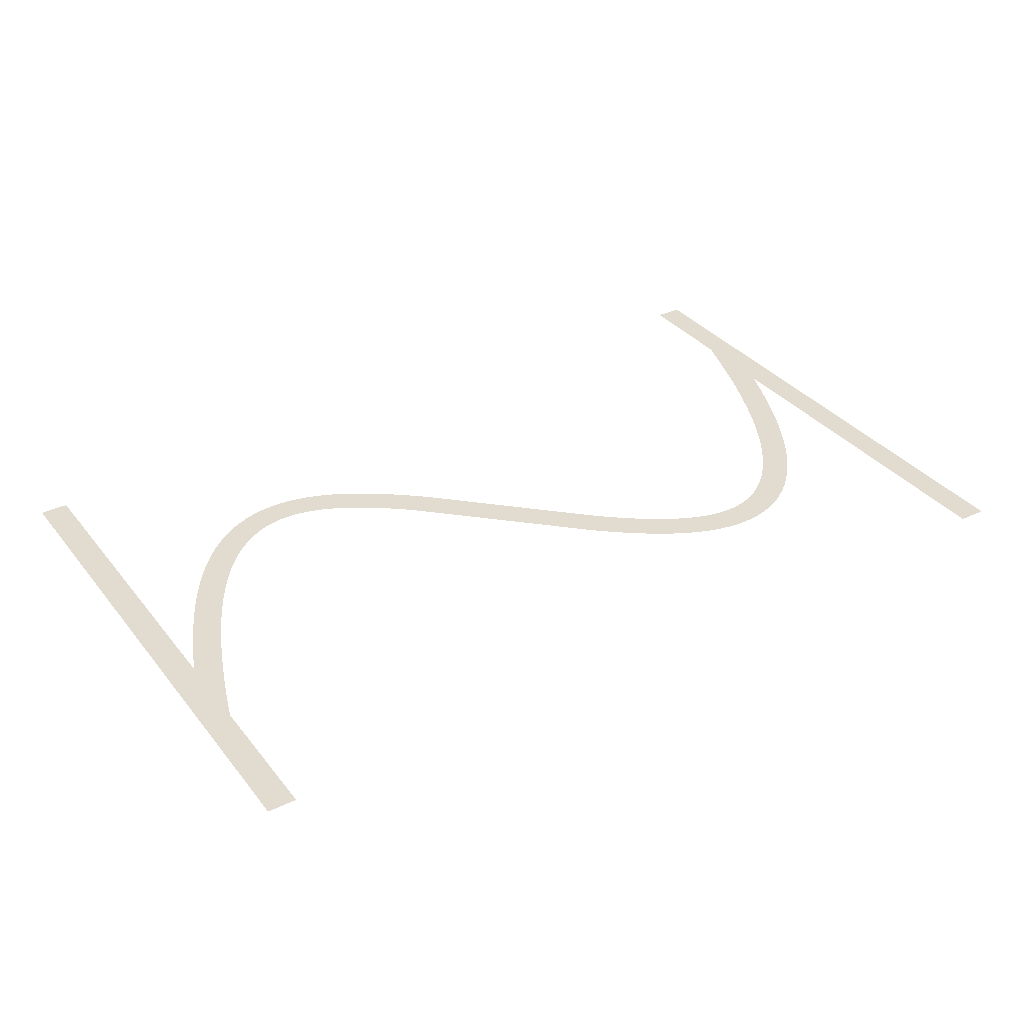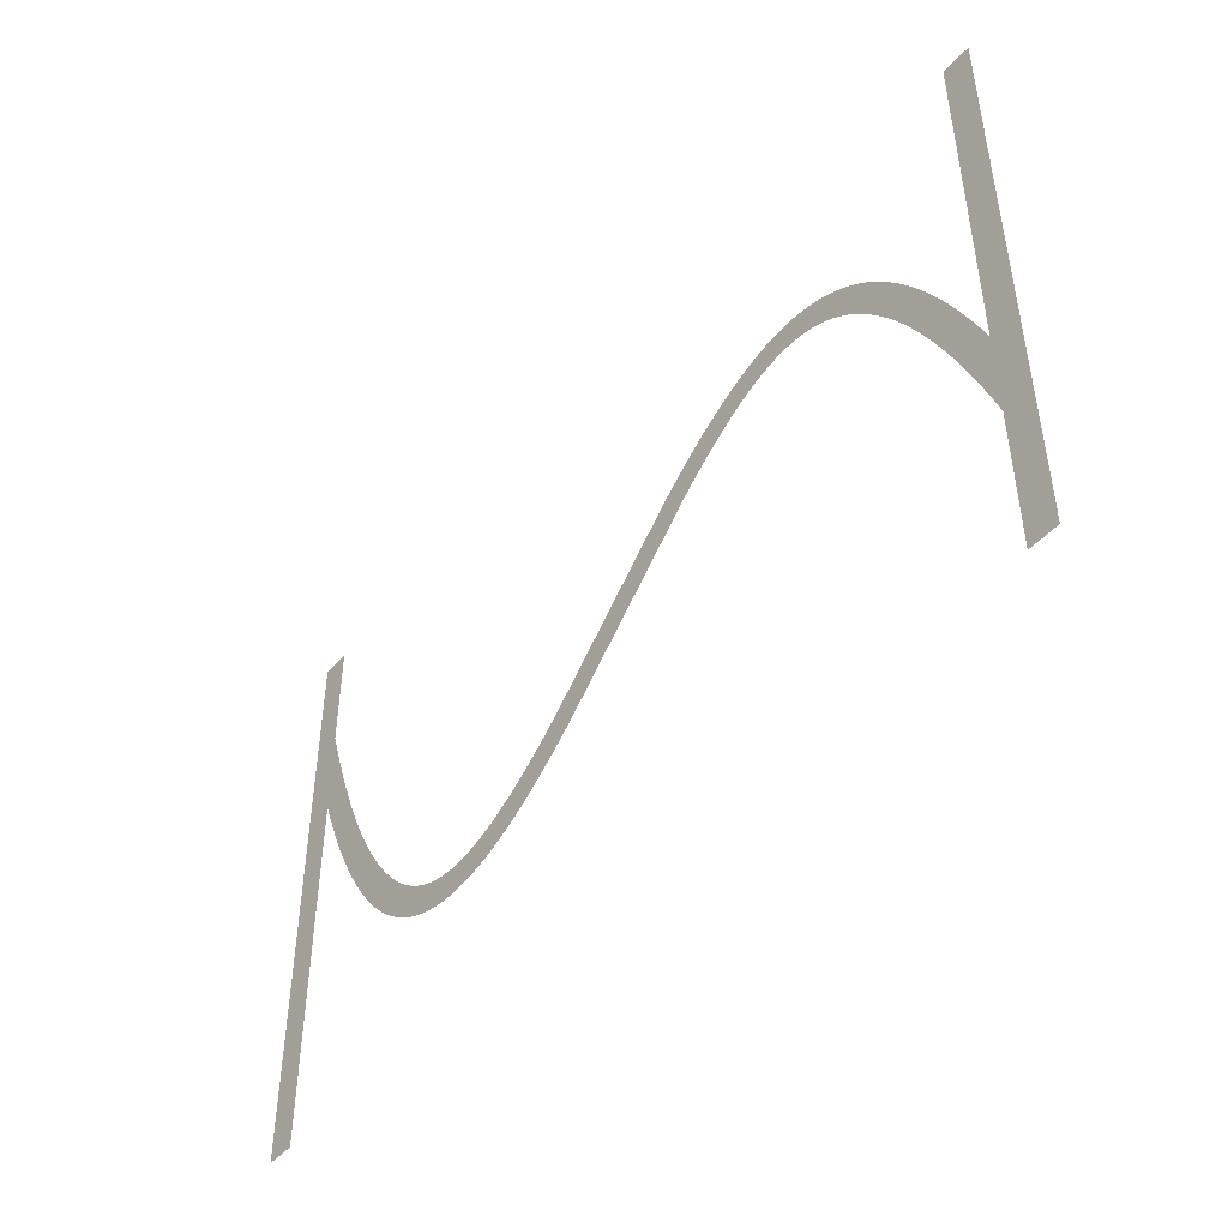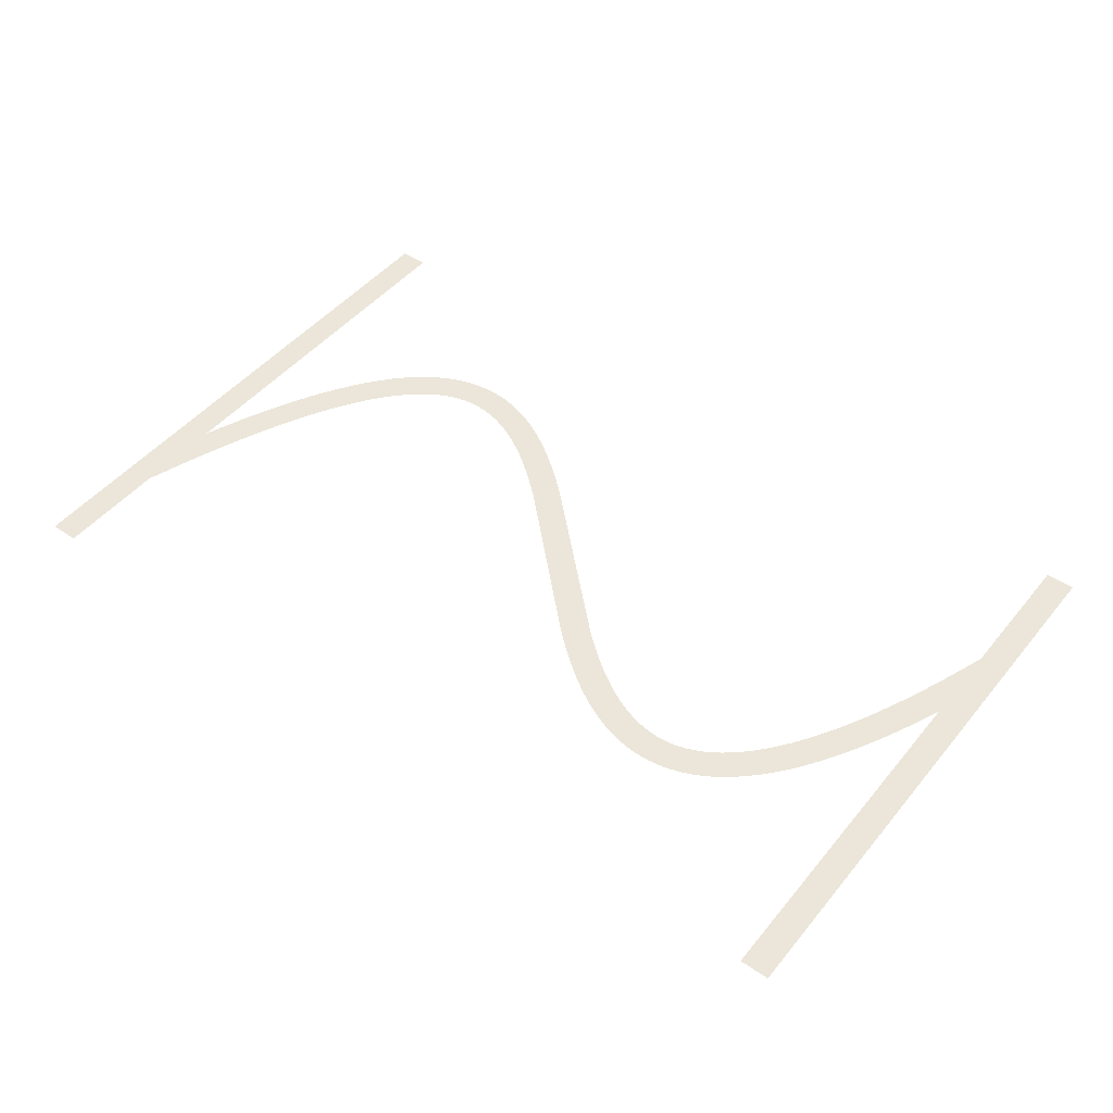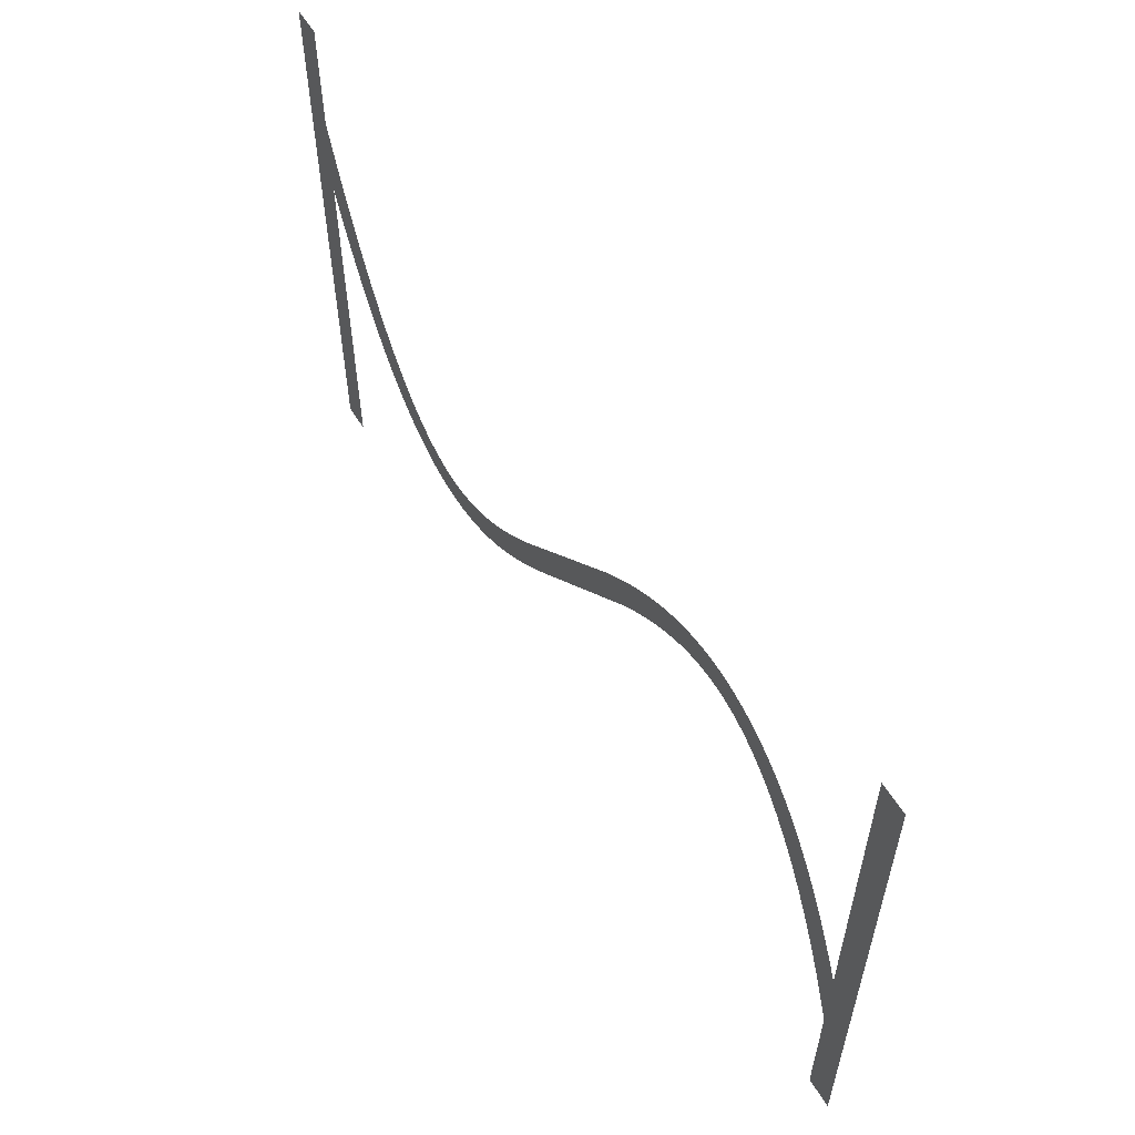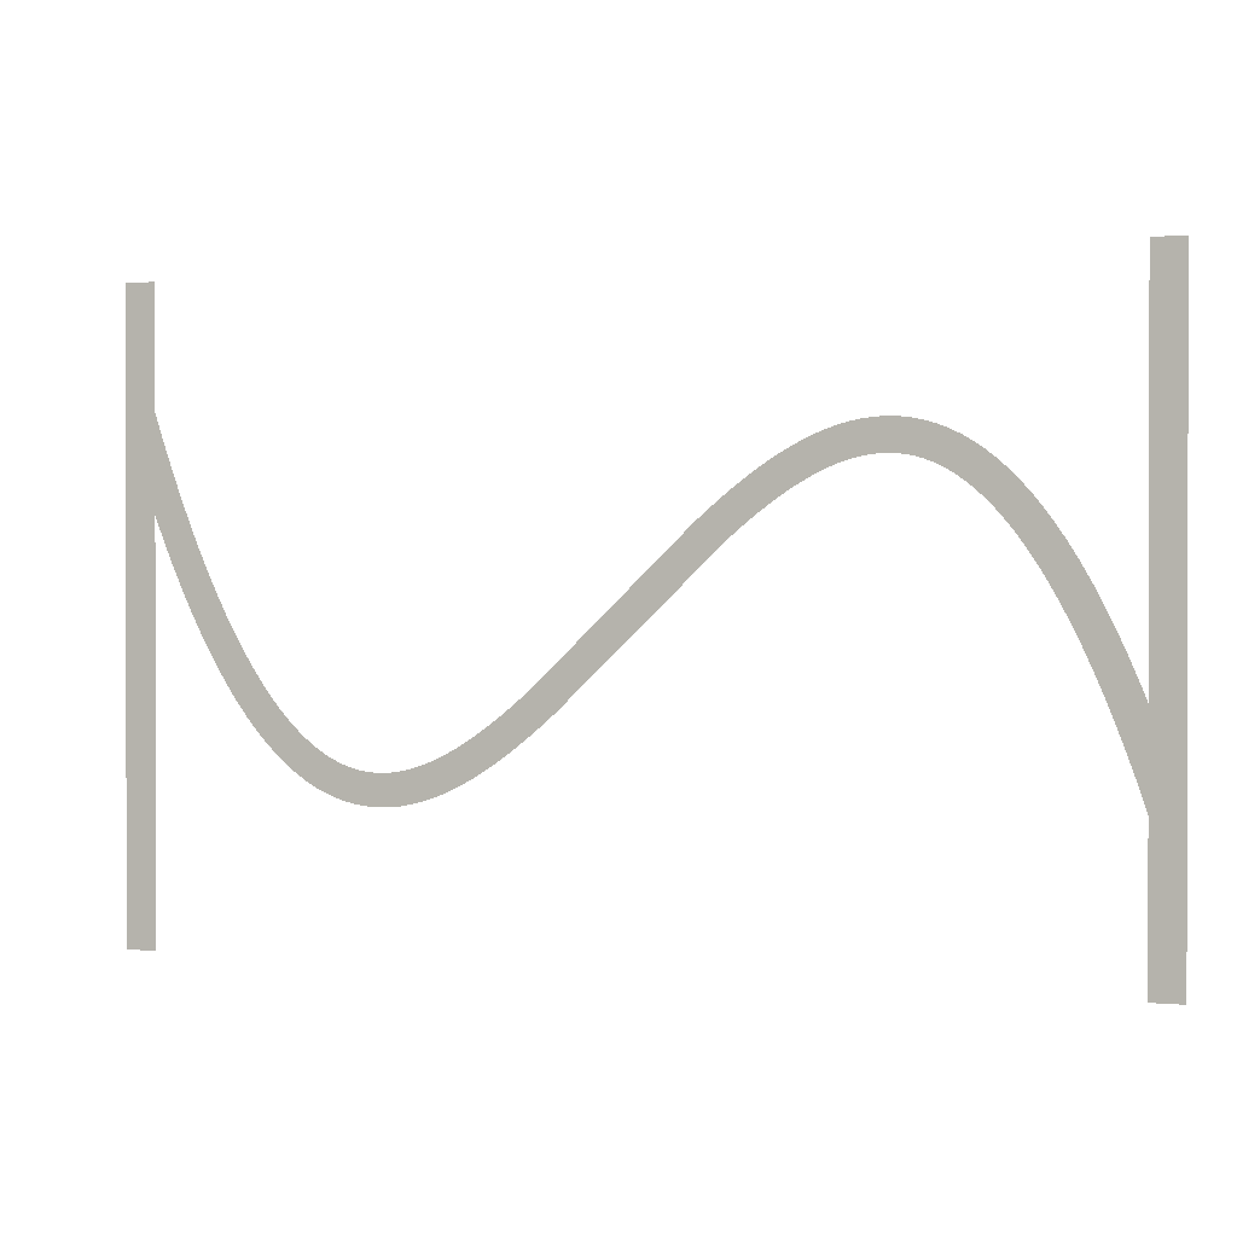
<metadata>
{"format":"obj","ext":"obj","renderer":"f3d","projection":"perspective","resolution":1024,"background":"white","views":[{"elev":34.5,"azim":-32.7,"up":"+Z"},{"elev":-46.6,"azim":-128.9,"up":"+Y"},{"elev":47.4,"azim":-142.8,"up":"+Z"},{"elev":57.3,"azim":-121.0,"up":"+Y"},{"elev":0.6,"azim":-160.7,"up":"+Y"}]}
</metadata>
<code>
v 1.47 -3.179 12.4
v 2.095 -1.734 12.4
v 2.695 -0.4331 12.4
v 3.324 0.8395 12.4
v 3.924 1.974 12.4
v 4.524 3.027 12.4
v 4.556 3.081 12.4
v 5.156 4.056 12.4
v 5.791 5.006 12.4
v 6.391 5.829 12.4
v 6.429 5.878 12.4
v 7.029 6.628 12.4
v 7.671 7.355 12.4
v 8.315 8.009 12.4
v 8.963 8.593 12.4
v 9.612 9.109 12.4
v 10.26 9.559 12.4
v 10.92 9.943 12.4
v 10.97 9.972 12.4
v 11.57 10.26 12.4
v 11.63 10.29 12.4
v 12.23 10.53 12.4
v 12.29 10.55 12.4
v 12.95 10.74 12.4
v 13.61 10.88 12.4
v 13.67 10.89 12.4
v 14.27 10.97 12.4
v 14.34 10.97 12.4
v 15 11 12.4
v 15.66 10.97 12.4
v 15.73 10.97 12.4
v 16.33 10.9 12.4
v 16.39 10.89 12.4
v 16.99 10.77 12.4
v 17.05 10.76 12.4
v 17.65 10.61 12.4
v 17.71 10.59 12.4
v 18.31 10.39 12.4
v 18.37 10.37 12.4
v 18.97 10.13 12.4
v 19.03 10.11 12.4
v 19.63 9.839 12.4
v 20.28 9.504 12.4
v 20.88 9.166 12.4
v 20.94 9.134 12.4
v 21.54 8.764 12.4
v 22.19 8.331 12.4
v 22.79 7.906 12.4
v 23.39 7.456 12.4
v 24.04 6.945 12.4
v 24.64 6.45 12.4
v 25.24 5.937 12.4
v 25.88 5.365 12.4
v 35.48 -3.907 12.4
v 36.04 -4.4 12.4
v 36.64 -4.91 12.4
v 37.24 -5.404 12.4
v 37.8 -5.85 12.4
v 38.39 -6.288 12.4
v 38.97 -6.7 12.4
v 39.54 -7.076 12.4
v 40.11 -7.427 12.4
v 40.68 -7.752 12.4
v 41.23 -8.029 12.4
v 41.79 -8.283 12.4
v 42.34 -8.498 12.4
v 42.88 -8.677 12.4
v 43.42 -8.816 12.4
v 43.95 -8.918 12.4
v 44.48 -8.979 12.4
v 45 -8.999 12.4
v 45.52 -8.979 12.4
v 46.04 -8.914 12.4
v 46.55 -8.805 12.4
v 47.07 -8.651 12.4
v 47.6 -8.443 12.4
v 48.13 -8.184 12.4
v 48.66 -7.872 12.4
v 49.2 -7.498 12.4
v 49.75 -7.06 12.4
v 50.31 -6.557 12.4
v 50.87 -5.986 12.4
v 51.43 -5.353 12.4
v 52 -4.636 12.4
v 52.58 -3.84 12.4
v 53.16 -2.984 12.4
v 53.74 -2.035 12.4
v 54.32 -1.01 12.4
v 54.91 0.09866 12.4
v 55.5 1.285 12.4
v 56.09 2.585 12.4
v 56.67 3.916 12.4
v 57.27 5.391 12.4
v 57.87 6.958 12.4
v 58.45 8.562 12.4
v 59.05 10.31 12.4
v 59.65 12.16 12.4
v 59.67 12.21 12.4
v 59.67 20 12.4
v 61.67 20 12.4
v 61.67 -20 12.4
v 59.67 -20 12.4
v 59.67 6.057 12.4
v 59.13 4.655 12.4
v 58.53 3.179 12.4
v 57.9 1.734 12.4
v 57.3 0.4331 12.4
v 56.68 -0.8395 12.4
v 56.08 -1.974 12.4
v 55.48 -3.027 12.4
v 55.44 -3.081 12.4
v 54.84 -4.056 12.4
v 54.21 -5.006 12.4
v 53.61 -5.829 12.4
v 53.57 -5.878 12.4
v 52.97 -6.628 12.4
v 52.33 -7.355 12.4
v 51.68 -8.009 12.4
v 51.04 -8.593 12.4
v 50.39 -9.109 12.4
v 49.74 -9.559 12.4
v 49.08 -9.943 12.4
v 49.03 -9.972 12.4
v 48.43 -10.26 12.4
v 48.37 -10.29 12.4
v 47.77 -10.53 12.4
v 47.71 -10.55 12.4
v 47.05 -10.74 12.4
v 46.39 -10.88 12.4
v 46.33 -10.89 12.4
v 45.73 -10.97 12.4
v 45.66 -10.97 12.4
v 45 -11 12.4
v 44.34 -10.97 12.4
v 44.27 -10.97 12.4
v 43.67 -10.9 12.4
v 43.61 -10.89 12.4
v 43.01 -10.77 12.4
v 42.95 -10.76 12.4
v 42.35 -10.61 12.4
v 42.29 -10.59 12.4
v 41.69 -10.39 12.4
v 41.63 -10.37 12.4
v 41.03 -10.13 12.4
v 40.97 -10.11 12.4
v 40.37 -9.839 12.4
v 39.72 -9.504 12.4
v 39.12 -9.166 12.4
v 39.06 -9.134 12.4
v 38.46 -8.764 12.4
v 37.81 -8.331 12.4
v 37.21 -7.906 12.4
v 36.61 -7.456 12.4
v 35.96 -6.945 12.4
v 35.36 -6.451 12.4
v 34.76 -5.937 12.4
v 34.12 -5.365 12.4
v 23.96 4.4 12.4
v 23.36 4.909 12.4
v 22.76 5.404 12.4
v 22.2 5.85 12.4
v 21.61 6.288 12.4
v 21.03 6.7 12.4
v 20.46 7.076 12.4
v 19.89 7.427 12.4
v 19.32 7.752 12.4
v 18.77 8.029 12.4
v 18.21 8.283 12.4
v 17.66 8.498 12.4
v 17.12 8.677 12.4
v 16.58 8.816 12.4
v 16.05 8.918 12.4
v 15.52 8.979 12.4
v 15 8.999 12.4
v 14.48 8.979 12.4
v 13.96 8.914 12.4
v 13.45 8.805 12.4
v 12.93 8.651 12.4
v 12.4 8.443 12.4
v 11.87 8.184 12.4
v 11.34 7.872 12.4
v 10.8 7.498 12.4
v 10.25 7.06 12.4
v 9.691 6.557 12.4
v 9.129 5.986 12.4
v 8.57 5.353 12.4
v 7.997 4.636 12.4
v 7.416 3.84 12.4
v 6.844 2.984 12.4
v 6.26 2.035 12.4
v 5.676 1.01 12.4
v 5.09 -0.09868 12.4
v 4.505 -1.285 12.4
v 3.905 -2.585 12.4
v 3.33 -3.915 12.4
v 2.73 -5.391 12.4
v 2.13 -6.958 12.4
v 1.549 -8.562 12.4
v 1 -10.17 12.4
v 1 -20 12.4
v -1 -20 12.4
v -1 20 12.4
v 1 20 12.4
v 1 -4.336 12.4
f 170 169 38
f 27 26 176
f 177 25 24
f 32 31 172
f 172 31 173
f 34 33 171
f 173 30 174
f 170 38 37
f 36 171 170
f 34 171 35
f 175 174 28
f 39 168 40
f 40 168 41
f 42 41 167
f 43 42 167
f 176 25 177
f 167 166 43
f 43 166 44
f 177 24 23
f 45 44 165
f 164 45 165
f 45 164 46
f 46 164 163
f 47 46 163
f 19 179 20
f 163 162 47
f 19 180 179
f 48 47 162
f 49 48 162
f 162 161 49
f 16 182 181
f 50 49 161
f 16 15 182
f 161 160 50
f 183 15 14
f 159 50 160
f 13 184 14
f 50 159 51
f 13 185 184
f 52 51 159
f 159 158 52
f 187 186 11
f 53 52 158
f 10 187 11
f 187 9 188
f 189 188 8
f 7 6 190
f 56 156 155
f 60 59 151
f 61 150 149
f 62 148 63
f 147 146 64
f 145 144 65
f 143 142 66
f 141 140 67
f 67 140 68
f 68 139 138
f 69 137 136
f 70 135 134
f 71 133 132
f 72 131 73
f 73 130 129
f 74 129 128
f 75 127 126
f 71 134 133
f 125 76 126
f 125 124 76
f 76 123 77
f 77 122 78
f 78 121 120
f 79 78 120
f 80 79 119
f 81 80 118
f 82 117 83
f 83 116 115
f 84 115 114
f 85 113 112
f 86 112 111
f 87 111 110
f 107 90 89
f 106 90 107
f 105 92 91
f 105 93 92
f 105 104 93
f 93 104 103
f 94 93 103
f 95 94 103
f 96 95 103
f 97 103 98
f 97 96 103
f 99 98 100
f 100 103 101
f 70 69 135
f 195 204 196
f 98 103 100
f 105 91 106
f 91 90 106
f 107 89 108
f 108 88 109
f 88 87 110
f 101 103 102
f 108 89 88
f 109 88 110
f 87 86 111
f 86 85 112
f 85 84 113
f 113 84 114
f 84 83 115
f 83 117 116
f 82 81 117
f 117 81 118
f 118 80 119
f 119 79 120
f 78 122 121
f 77 123 122
f 76 124 123
f 126 76 75
f 127 75 74
f 128 127 74
f 129 74 73
f 130 73 131
f 131 72 132
f 132 72 71
f 71 70 134
f 69 136 135
f 68 137 69
f 68 138 137
f 140 139 68
f 141 67 142
f 142 67 66
f 143 66 65
f 144 143 65
f 145 65 64
f 146 145 64
f 147 64 63
f 148 147 63
f 149 148 62
f 61 149 62
f 60 150 61
f 60 151 150
f 59 152 151
f 59 153 152
f 59 58 153
f 153 58 154
f 154 58 57
f 56 154 57
f 56 155 154
f 55 156 56
f 55 157 156
f 3 192 4
f 55 54 157
f 157 54 53
f 4 191 5
f 158 157 53
f 165 44 166
f 167 41 168
f 8 188 9
f 168 39 169
f 169 39 38
f 170 37 36
f 36 35 171
f 171 33 172
f 172 33 32
f 173 31 30
f 174 30 29
f 28 174 29
f 27 176 175
f 27 175 28
f 26 25 176
f 178 177 23
f 22 178 23
f 22 21 179
f 22 179 178
f 179 21 20
f 19 18 180
f 181 18 17
f 180 18 181
f 16 181 17
f 182 15 183
f 184 183 14
f 13 186 185
f 186 12 11
f 13 12 186
f 10 9 187
f 189 8 7
f 190 189 7
f 191 190 6
f 5 191 6
f 4 192 191
f 3 193 192
f 3 2 193
f 193 2 194
f 194 2 1
f 195 194 1
f 204 195 1
f 196 204 197
f 197 204 198
f 198 204 199
f 199 204 201
f 200 199 201
f 201 204 202
f 202 204 203

</code>
